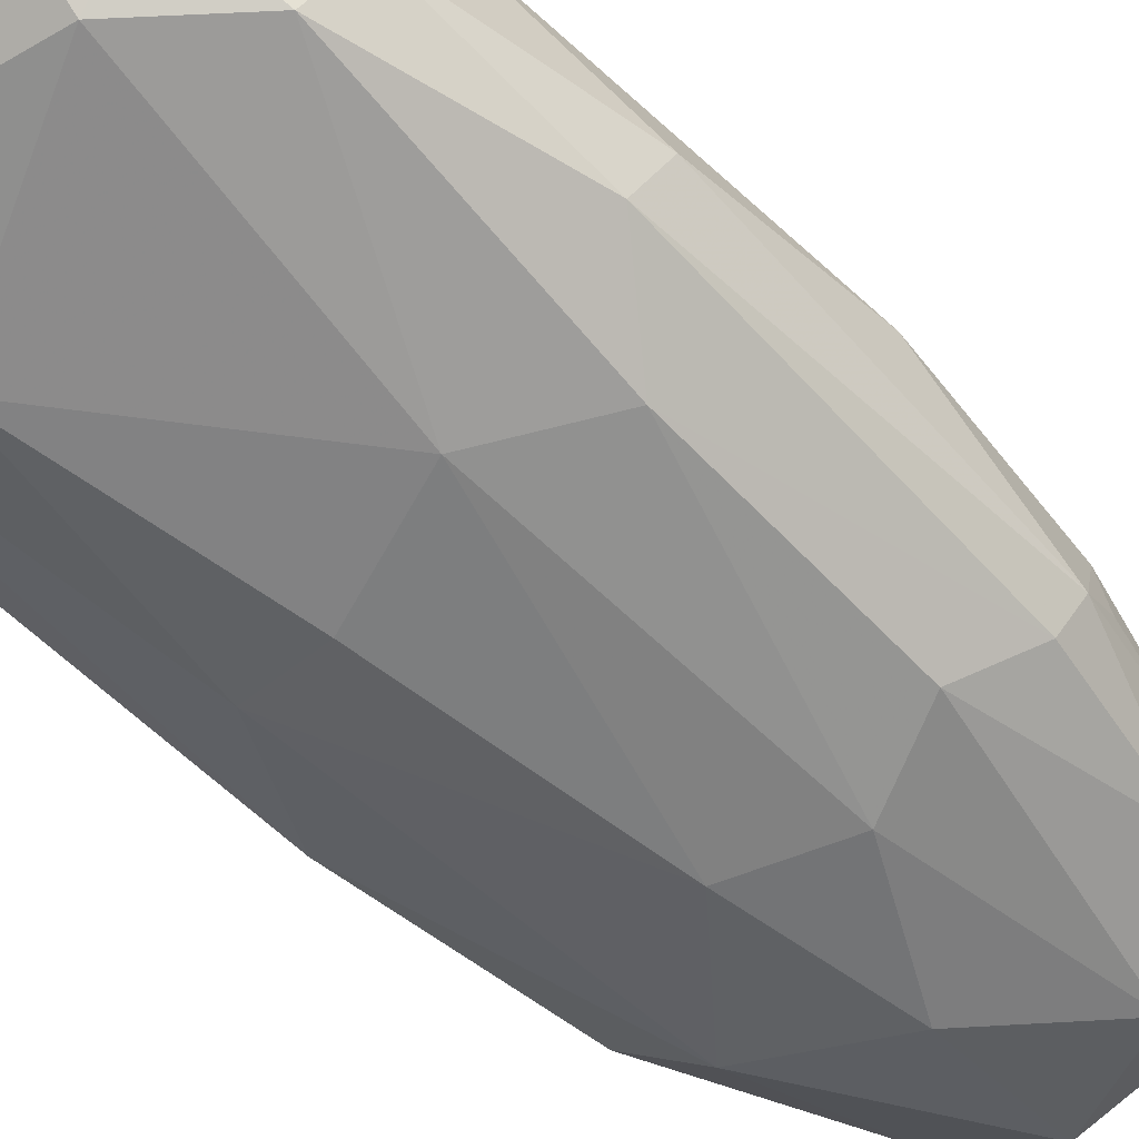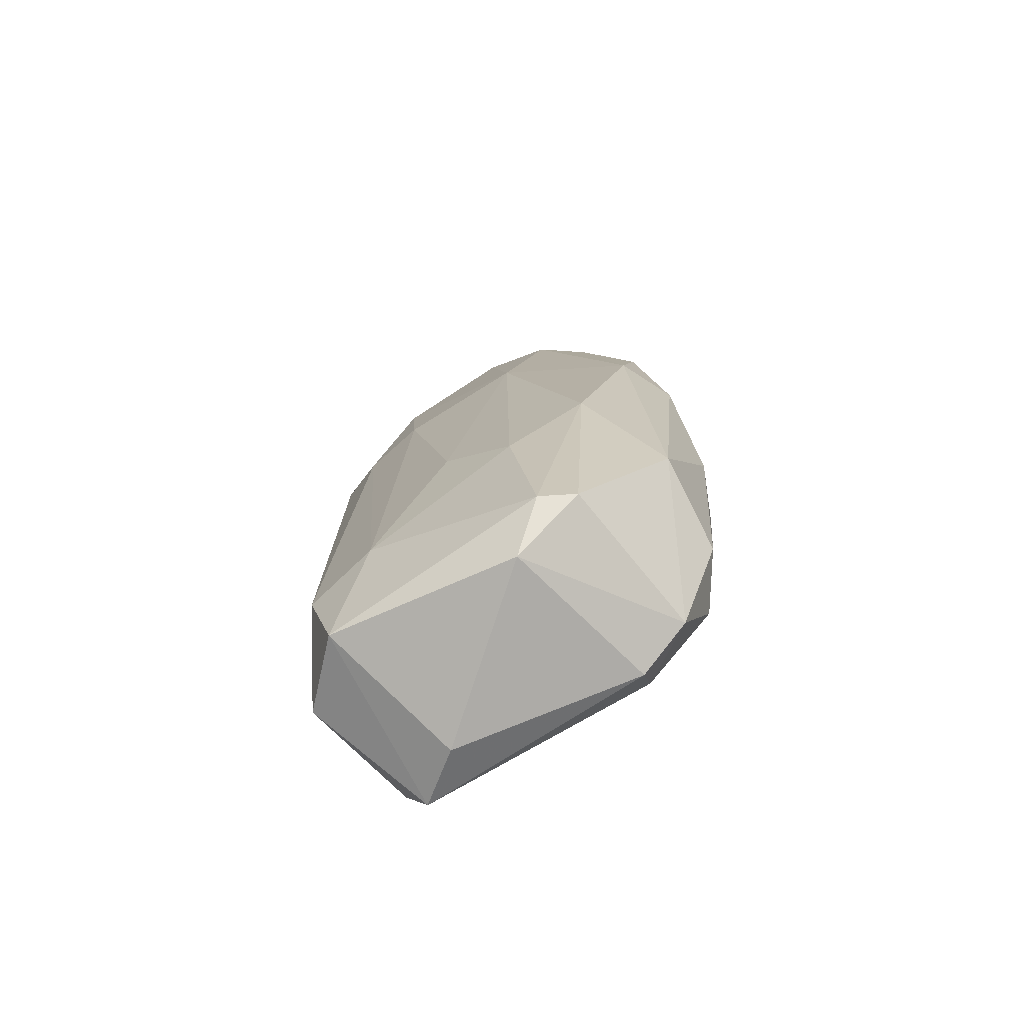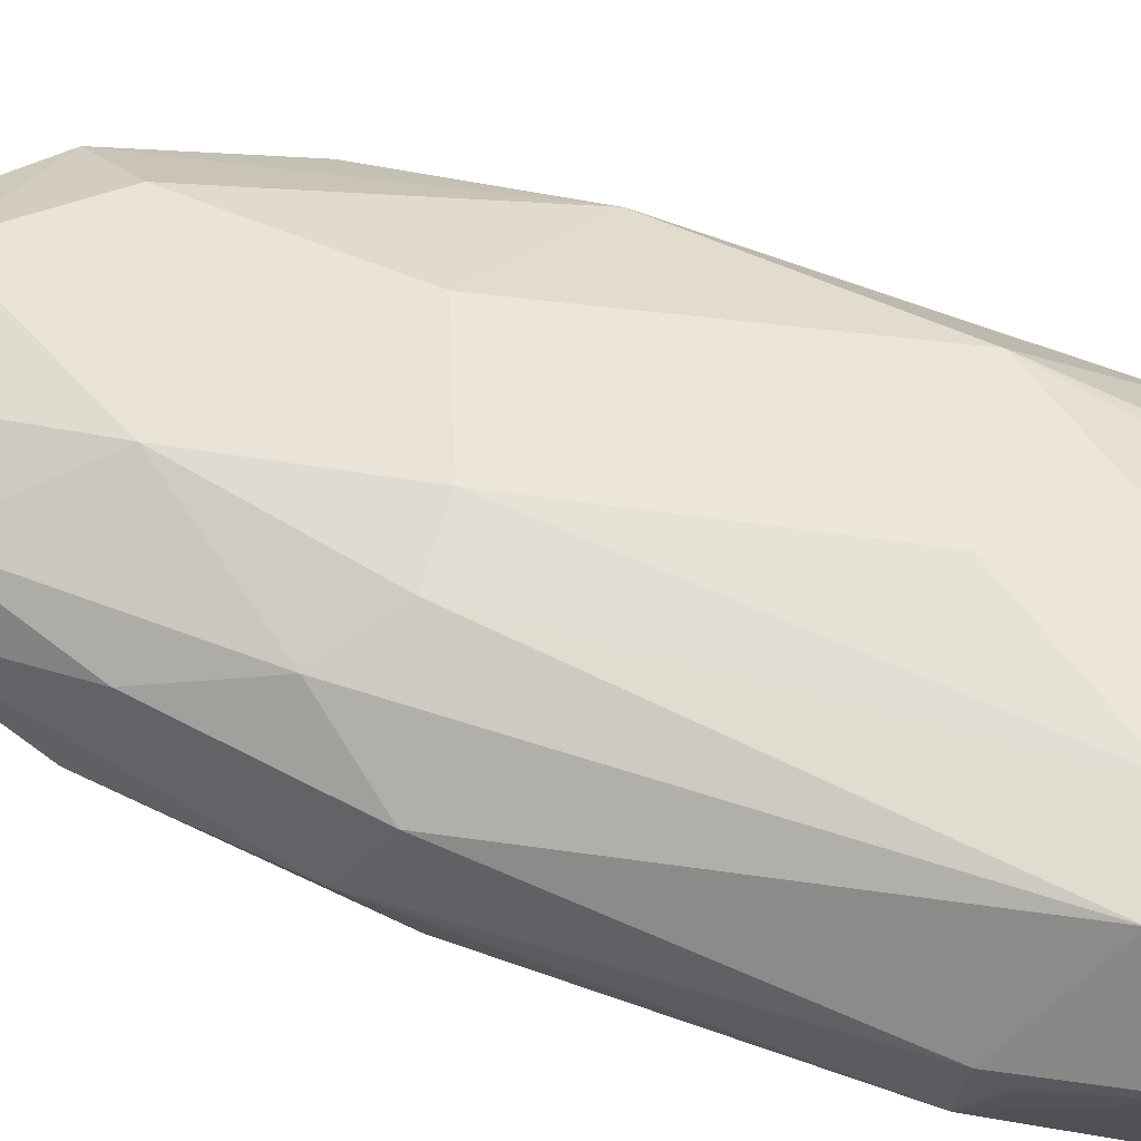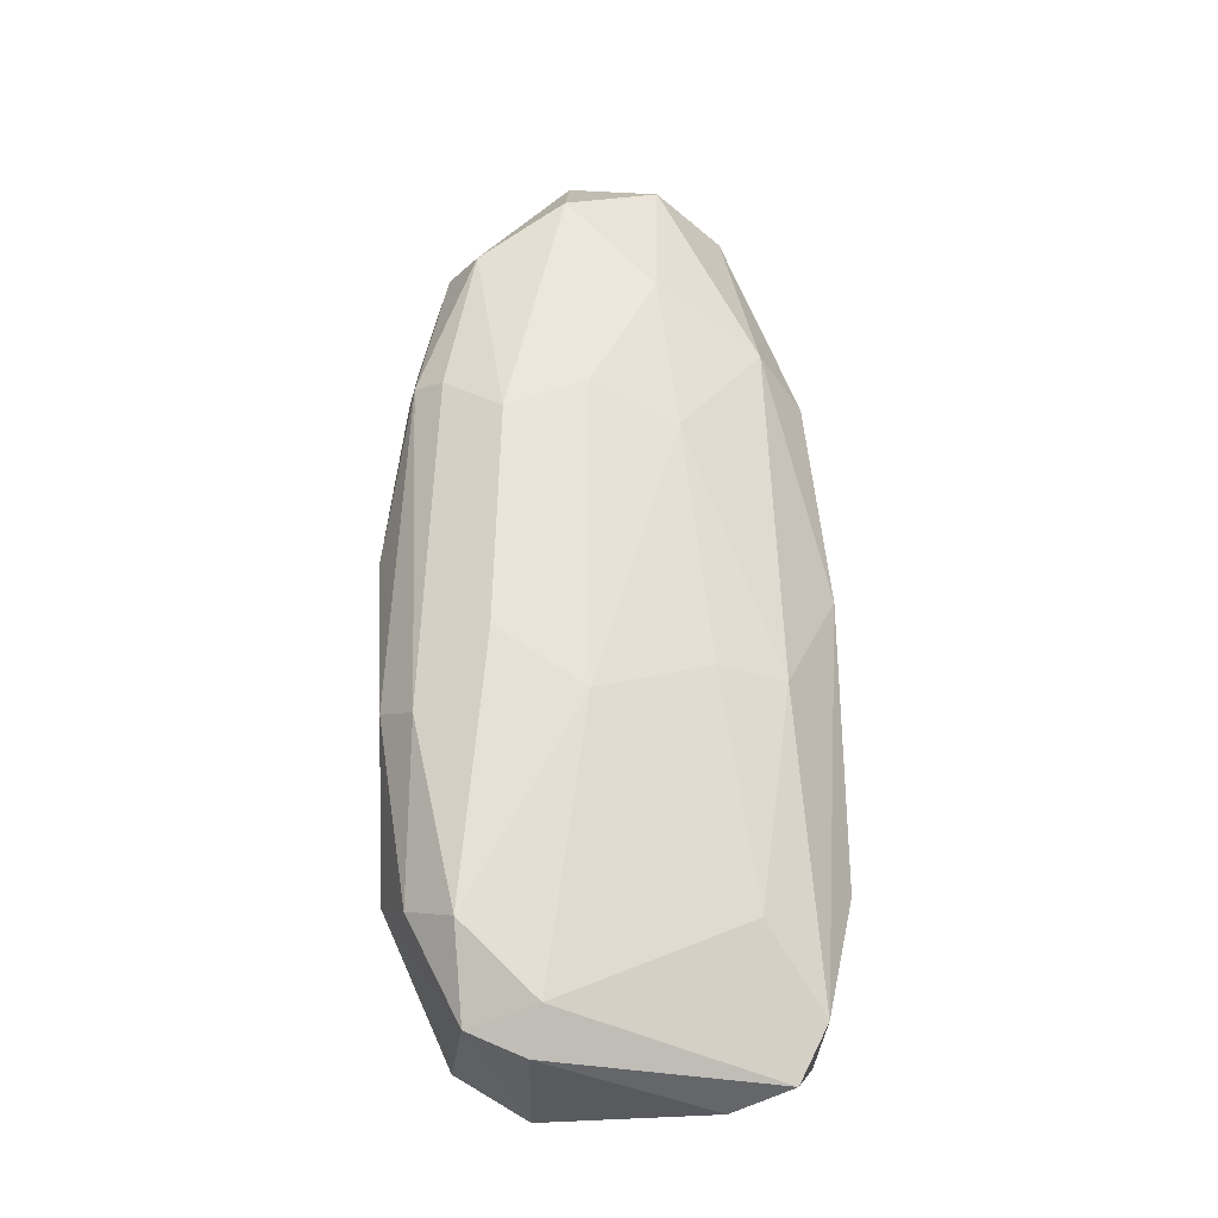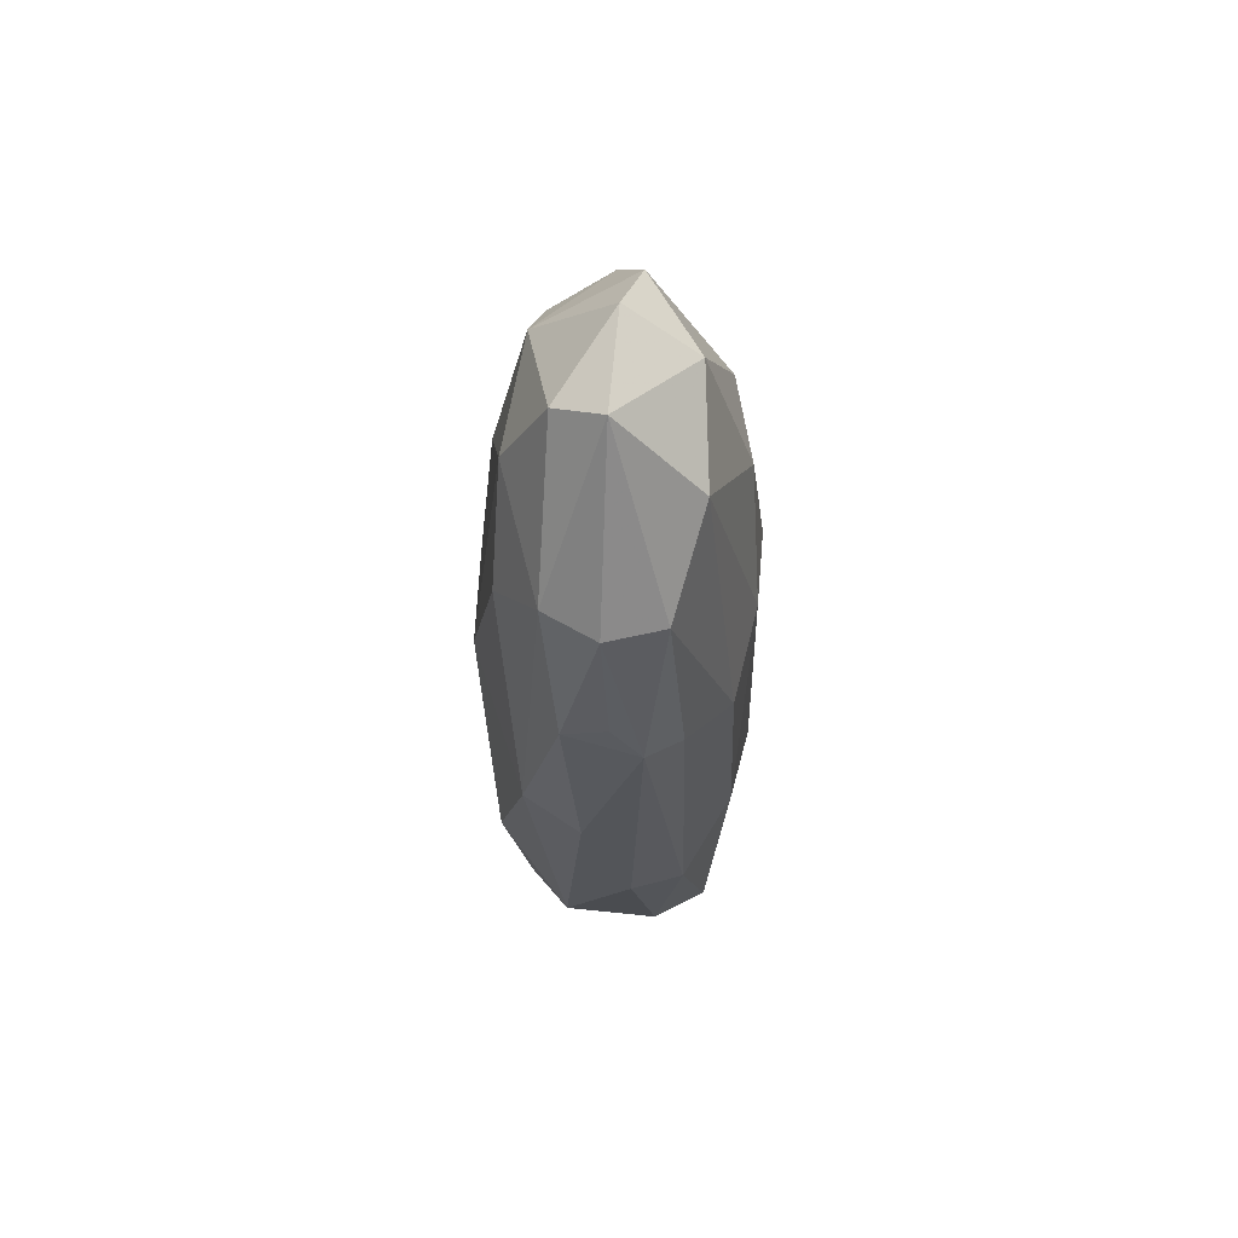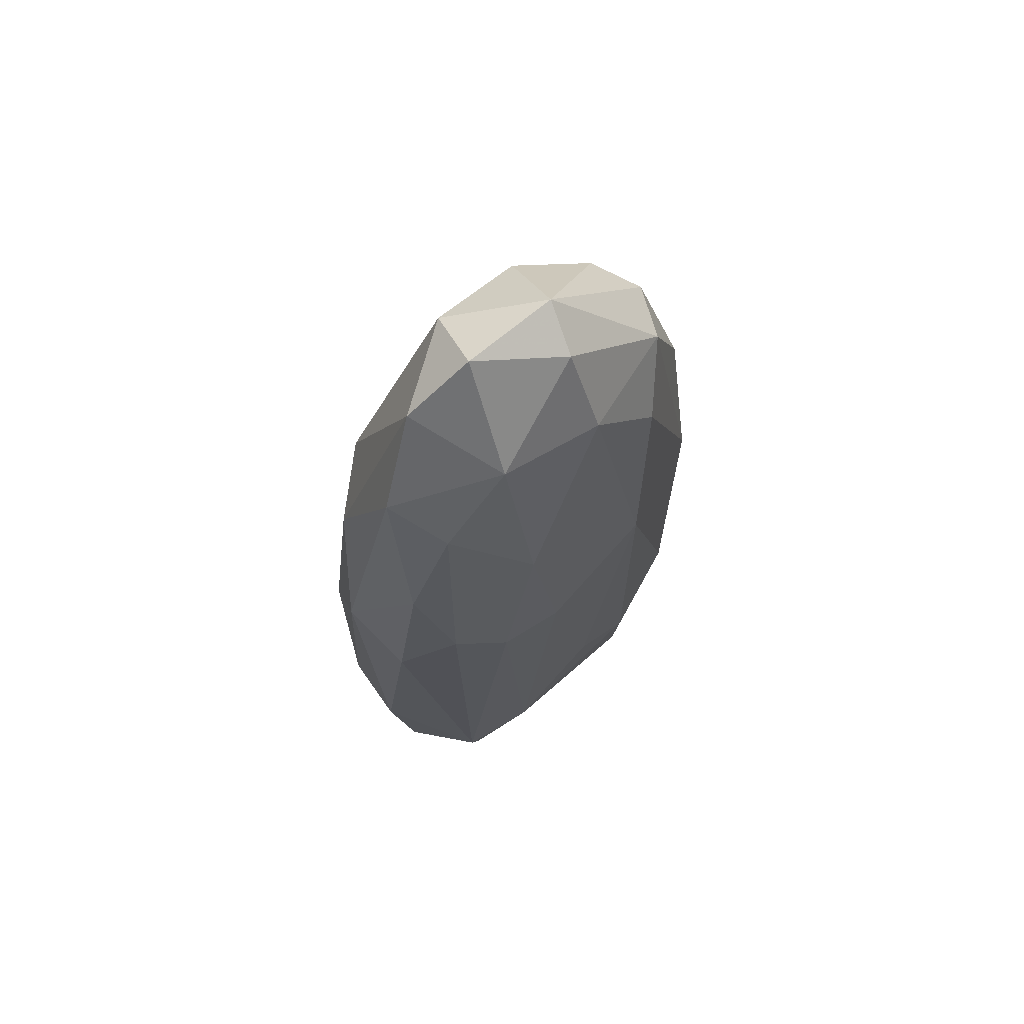
<metadata>
{"format":"obj","ext":"obj","renderer":"f3d","projection":"perspective","resolution":1024,"background":"white","views":[{"elev":-59.7,"azim":44.2,"up":"+Z"},{"elev":-74.6,"azim":30.1,"up":"+Y"},{"elev":56.1,"azim":-69.6,"up":"+Z"},{"elev":-26.7,"azim":164.1,"up":"+Y"},{"elev":67.5,"azim":92.9,"up":"+Y"},{"elev":69.9,"azim":-42.4,"up":"+Y"}]}
</metadata>
<code>
o convex_0
v 2.146 2.014 -0.06111
v -2.547 -3.943 0.1261
v -2.5 -4.179 -0.06111
v 1.301 -5.54 0.971
v 0.9254 -5.399 -1.234
v -1.374 4.362 -0.2021
v -0.9041 1.827 1.253
v -0.4347 0.9821 -1.469
v -1.984 -5.304 -1.094
v -1.655 -5.632 0.9707
v 1.067 2.671 1.065
v 2.193 -2.442 -0.859
v 0.6912 4.08 -0.8587
v -2.171 1.967 -0.5774
v -2.172 1.499 0.5953
v 1.583 -2.771 1.205
v 0.2218 4.69 0.5481
v 1.442 1.029 -1.234
v -0.0597 -3.052 1.44
v 2.193 -4.037 0.4546
v -1.092 -6.15 -0.5774
v -1.514 2.249 -1.093
v -1.89 -4.648 1.112
v 1.583 -5.586 -0.7653
v 0.55 -2.254 -1.516
v 2.099 -0.1447 0.83
v -0.9513 3.939 0.83
v 1.818 3.376 0.03209
v 0.6912 0.4661 1.393
v -1.233 -4.413 -1.375
v -2.406 -0.5193 -0.7181
v 0.5032 -6.009 0.83
v -0.4347 4.502 -0.7653
v 2.427 -0.2852 0.2199
v 1.77 -4.601 -1.141
v 2.005 1.498 -0.7653
v -1.374 -0.1447 1.299
v -2.453 -0.4256 0.5484
v -1.608 -1.831 -1.328
v -2.312 -5.399 0.2668
v 0.9254 -5.54 1.159
v 0.4092 4.971 0.03209
v -0.2472 2.859 -1.282
v -1.984 3.328 0.07926
v -1.655 -5.962 -1.047
v 1.536 3.375 0.5953
v -2.547 -0.003197 -0.2489
v 0.2218 3.704 1.018
v 0.9727 -5.867 -0.9528
v -1.937 0.3724 1.018
v 2.146 -4.413 -0.5774
v -1.045 -4.554 1.299
v -0.6694 -0.09683 1.44
v -0.6694 4.972 -0.0148
v -2.453 -3.85 -0.6712
v 0.55 1.405 -1.422
v 1.536 -1.597 -1.328
v 2.427 -2.254 -0.2958
v 0.7379 -3.803 1.393
v 1.63 3.328 -0.5774
v -0.7634 -1.832 -1.516
v -1.702 3.001 0.7362
v 2.146 1.874 0.4075
v 2.24 1.593 -0.3899
f 63 34 64
f 16 4 20
f 14 6 22
f 20 4 24
f 16 20 26
f 26 11 29
f 16 26 29
f 25 5 30
f 14 22 31
f 10 21 32
f 24 4 32
f 22 6 33
f 26 20 34
f 24 5 35
f 5 25 35
f 2 23 38
f 22 8 39
f 30 9 39
f 9 31 39
f 31 22 39
f 2 3 40
f 23 2 40
f 10 23 40
f 4 16 41
f 32 4 41
f 10 32 41
f 13 33 42
f 8 22 43
f 33 13 43
f 22 33 43
f 6 14 44
f 27 6 44
f 21 10 45
f 30 5 45
f 9 30 45
f 40 9 45
f 10 40 45
f 11 26 46
f 42 17 46
f 28 42 46
f 14 31 47
f 38 15 47
f 2 38 47
f 44 14 47
f 15 44 47
f 27 7 48
f 17 27 48
f 7 29 48
f 29 11 48
f 11 46 48
f 46 17 48
f 5 24 49
f 32 21 49
f 24 32 49
f 21 45 49
f 45 5 49
f 37 7 50
f 23 37 50
f 15 38 50
f 38 23 50
f 20 24 51
f 35 12 51
f 24 35 51
f 23 10 52
f 37 23 52
f 10 41 52
f 29 7 53
f 19 29 53
f 7 37 53
f 37 52 53
f 52 19 53
f 6 27 54
f 27 17 54
f 33 6 54
f 17 42 54
f 42 33 54
f 3 2 55
f 31 9 55
f 40 3 55
f 9 40 55
f 2 47 55
f 47 31 55
f 13 18 56
f 25 8 56
f 8 43 56
f 43 13 56
f 12 35 57
f 35 25 57
f 36 12 57
f 18 36 57
f 56 18 57
f 25 56 57
f 34 20 58
f 20 51 58
f 51 12 58
f 29 19 59
f 16 29 59
f 41 16 59
f 19 52 59
f 52 41 59
f 18 13 60
f 36 18 60
f 42 28 60
f 13 42 60
f 8 25 61
f 25 30 61
f 39 8 61
f 30 39 61
f 7 27 62
f 27 44 62
f 44 15 62
f 50 7 62
f 15 50 62
f 1 28 63
f 26 34 63
f 46 26 63
f 28 46 63
f 28 1 64
f 12 36 64
f 34 58 64
f 58 12 64
f 60 28 64
f 36 60 64
f 1 63 64

</code>
